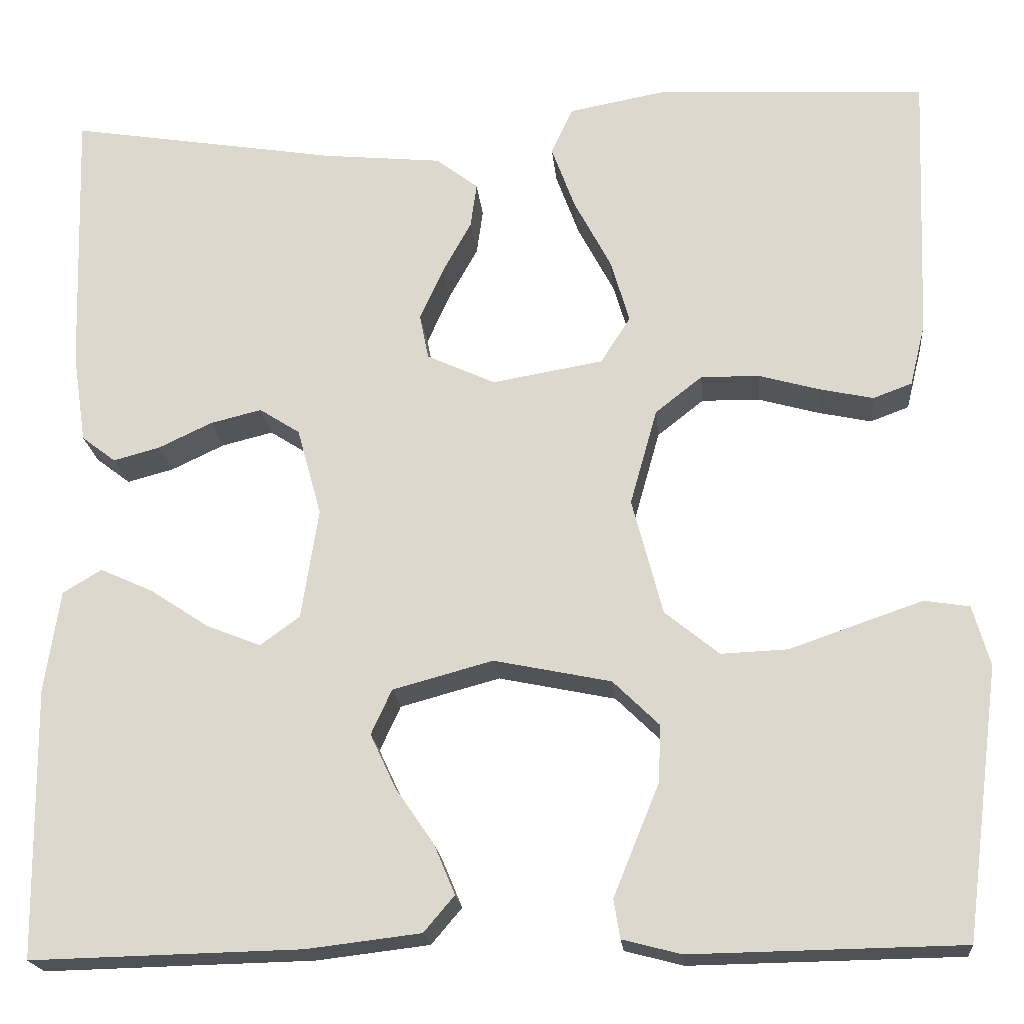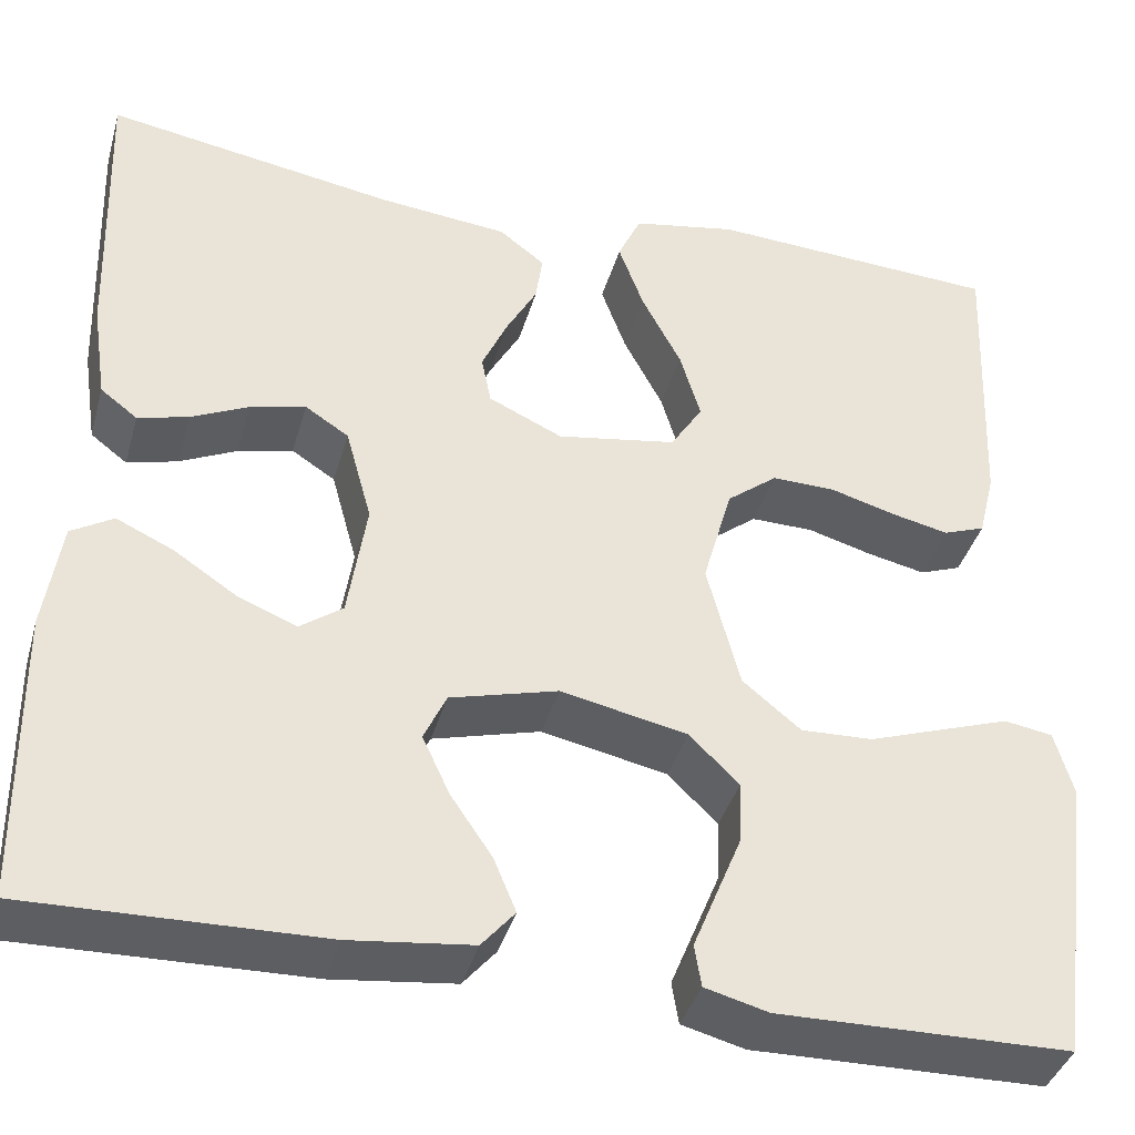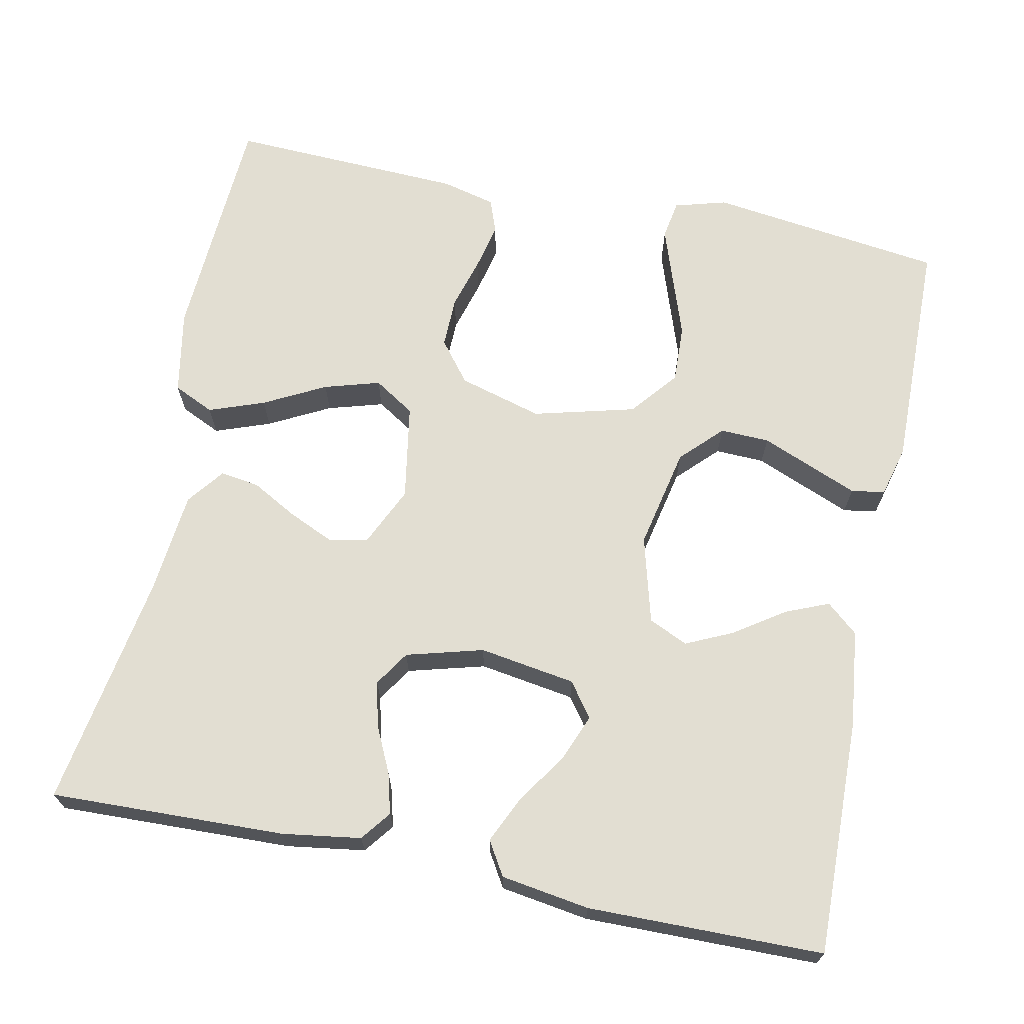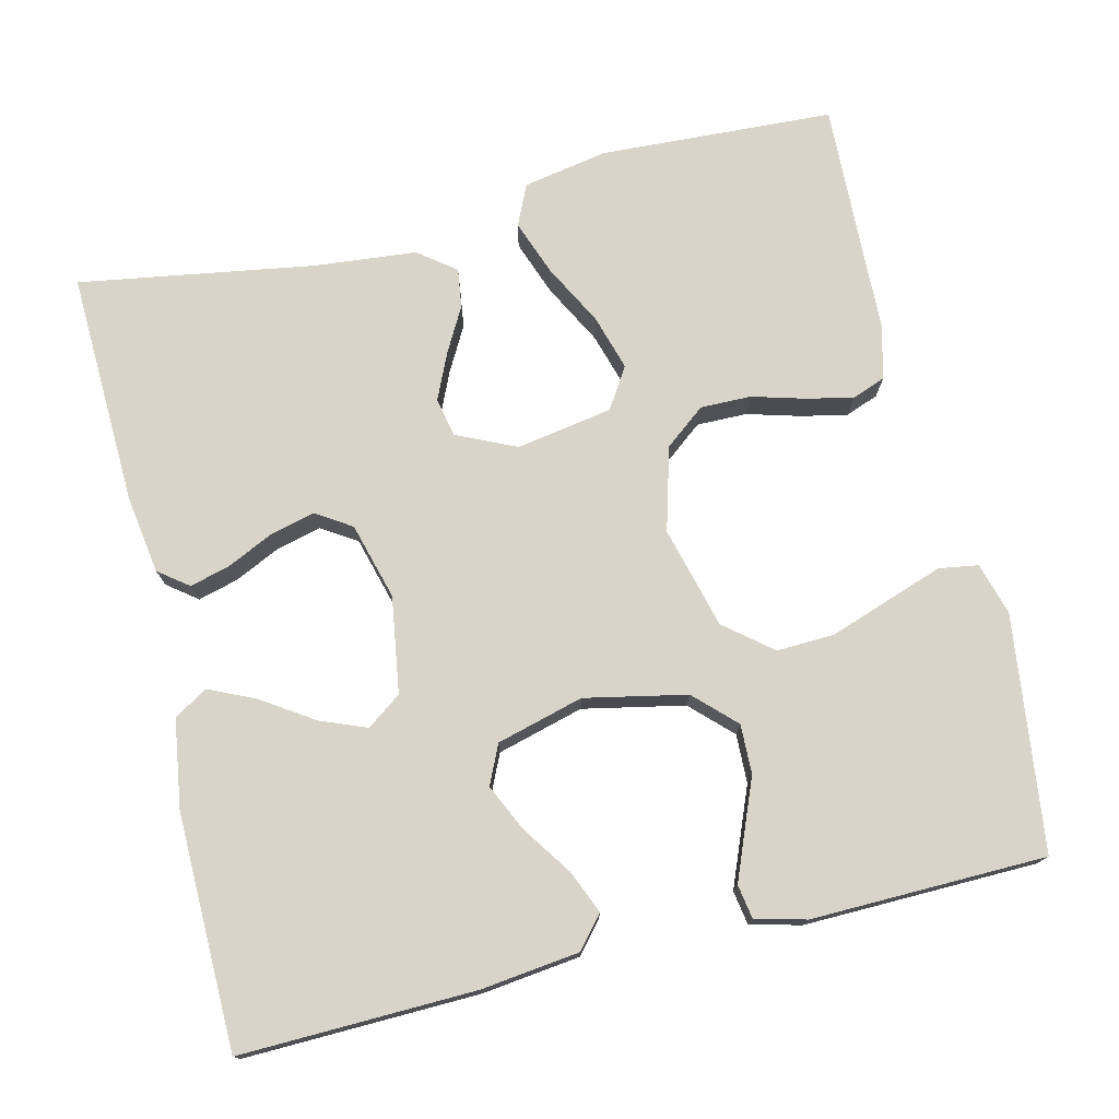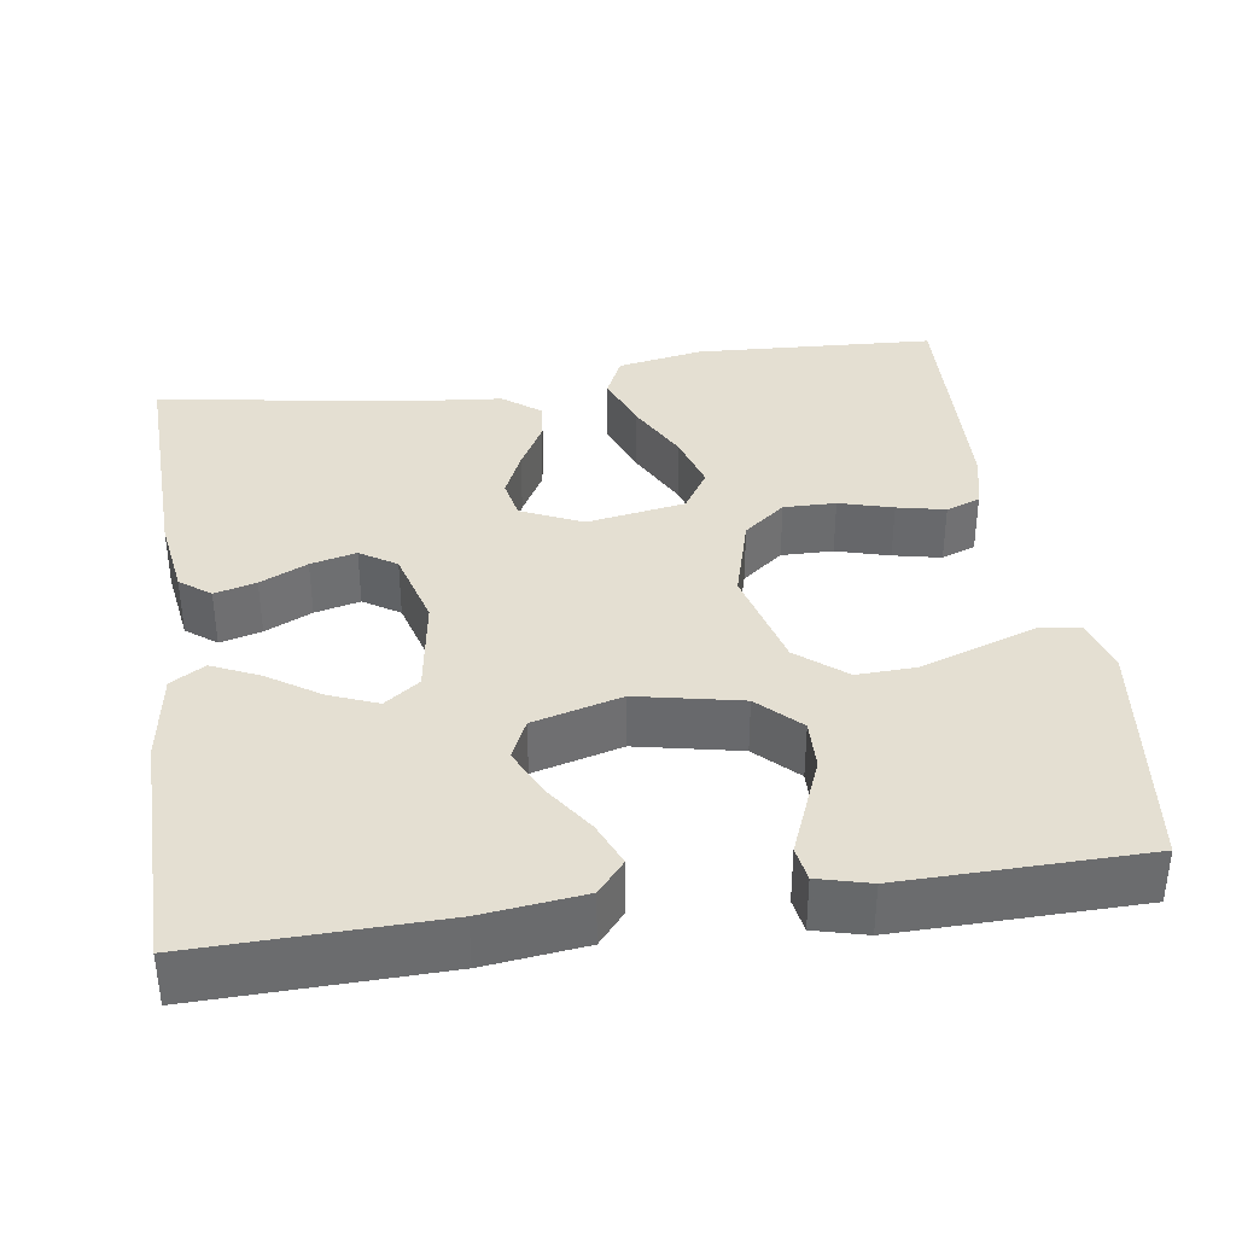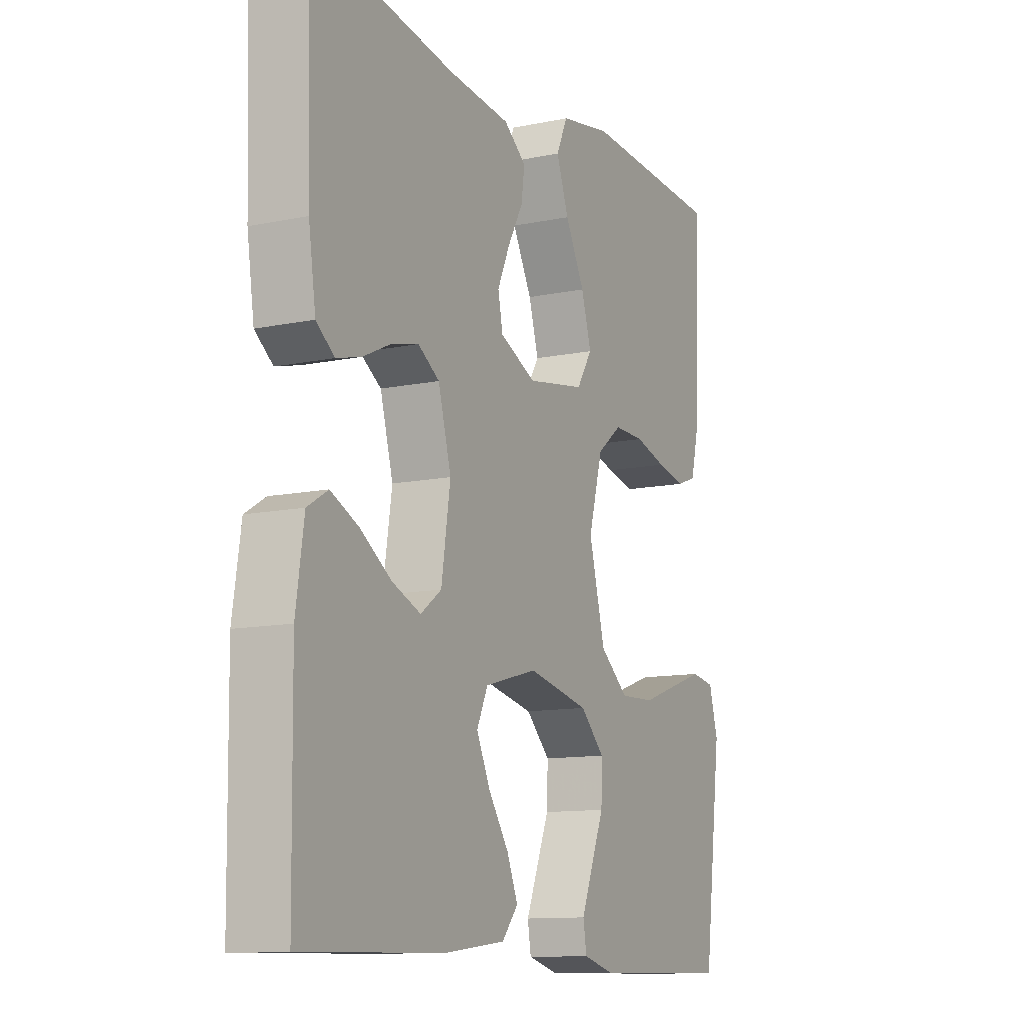
<metadata>
{"format":"obj","ext":"obj","renderer":"f3d","projection":"perspective","resolution":1024,"background":"white","views":[{"elev":-20.0,"azim":-174.7,"up":"+Z"},{"elev":-39.1,"azim":164.5,"up":"+Z"},{"elev":67.9,"azim":101.7,"up":"+Y"},{"elev":75.3,"azim":166.4,"up":"+Y"},{"elev":36.9,"azim":171.7,"up":"+Y"},{"elev":-11.7,"azim":116.6,"up":"+Z"}]}
</metadata>
<code>
v 0.5 0.07 -0.5
v 0.2 0.07 -0.493
v 0.074 0.07 -0.478
v 0.04 0.07 -0.438
v 0.063 0.07 -0.383
v 0.106 0.07 -0.32
v 0.134 0.07 -0.26
v 0.111 0.07 -0.21
v 0 0.07 -0.18
v -0.13 0.07 -0.207
v -0.181 0.07 -0.257
v -0.179 0.07 -0.32
v -0.152 0.07 -0.386
v -0.128 0.07 -0.445
v -0.135 0.07 -0.488
v -0.2 0.07 -0.505
v -0.5 0.07 -0.5
v -0.539 0.07 -0.2
v -0.52 0.07 -0.133
v -0.47 0.07 -0.125
v -0.4 0.07 -0.149
v -0.322 0.07 -0.176
v -0.248 0.07 -0.179
v -0.188 0.07 -0.13
v -0.154 0.07 0
v -0.184 0.07 0.107
v -0.236 0.07 0.148
v -0.301 0.07 0.147
v -0.368 0.07 0.128
v -0.428 0.07 0.115
v -0.471 0.07 0.131
v -0.488 0.07 0.2
v -0.5 0.07 0.5
v -0.2 0.07 0.516
v -0.092 0.07 0.496
v -0.068 0.07 0.444
v -0.094 0.07 0.373
v -0.135 0.07 0.295
v -0.156 0.07 0.224
v -0.123 0.07 0.172
v 0 0.07 0.151
v 0.076 0.07 0.186
v 0.086 0.07 0.236
v 0.06 0.07 0.294
v 0.028 0.07 0.352
v 0.021 0.07 0.402
v 0.068 0.07 0.438
v 0.2 0.07 0.451
v 0.5 0.07 0.5
v 0.49 0.07 0.2
v 0.475 0.07 0.1
v 0.437 0.07 0.071
v 0.385 0.07 0.085
v 0.326 0.07 0.113
v 0.269 0.07 0.127
v 0.224 0.07 0.098
v 0.197 0.07 0
v 0.216 0.07 -0.123
v 0.26 0.07 -0.155
v 0.32 0.07 -0.131
v 0.385 0.07 -0.088
v 0.444 0.07 -0.061
v 0.487 0.07 -0.087
v 0.504 0.07 -0.2
v 0.5 0 -0.5
v 0.2 0 -0.493
v 0.074 0 -0.478
v 0.04 0 -0.438
v 0.063 0 -0.383
v 0.106 0 -0.32
v 0.134 0 -0.26
v 0.111 0 -0.21
v 0 0 -0.18
v -0.13 0 -0.207
v -0.181 0 -0.257
v -0.179 0 -0.32
v -0.152 0 -0.386
v -0.128 0 -0.445
v -0.135 0 -0.488
v -0.2 0 -0.505
v -0.5 0 -0.5
v -0.539 0 -0.2
v -0.52 0 -0.133
v -0.47 0 -0.125
v -0.4 0 -0.149
v -0.322 0 -0.176
v -0.248 0 -0.179
v -0.188 0 -0.13
v -0.154 0 0
v -0.184 0 0.107
v -0.236 0 0.148
v -0.301 0 0.147
v -0.368 0 0.128
v -0.428 0 0.115
v -0.471 0 0.131
v -0.488 0 0.2
v -0.5 0 0.5
v -0.2 0 0.516
v -0.092 0 0.496
v -0.068 0 0.444
v -0.094 0 0.373
v -0.135 0 0.295
v -0.156 0 0.224
v -0.123 0 0.172
v 0 0 0.151
v 0.076 0 0.186
v 0.086 0 0.236
v 0.06 0 0.294
v 0.028 0 0.352
v 0.021 0 0.402
v 0.068 0 0.438
v 0.2 0 0.451
v 0.5 0 0.5
v 0.49 0 0.2
v 0.475 0 0.1
v 0.437 0 0.071
v 0.385 0 0.085
v 0.326 0 0.113
v 0.269 0 0.127
v 0.224 0 0.098
v 0.197 0 0
v 0.216 0 -0.123
v 0.26 0 -0.155
v 0.32 0 -0.131
v 0.385 0 -0.088
v 0.444 0 -0.061
v 0.487 0 -0.087
v 0.504 0 -0.2
f 4 5 6
f 3 4 6
f 2 3 6
f 1 2 6
f 64 1 6
f 63 64 6
f 62 63 6
f 61 62 6
f 60 61 6
f 59 60 6 7
f 58 59 7 8
f 57 58 8 9
f 56 57 9 10
f 52 53 54
f 51 52 54
f 50 51 54
f 49 50 54
f 48 49 54
f 48 54 55
f 47 48 55
f 46 47 55
f 45 46 55
f 44 45 55
f 43 44 55 56
f 36 37 38
f 35 36 38
f 34 35 38
f 33 34 38
f 32 33 38
f 31 32 38
f 30 31 38
f 29 30 38
f 28 29 38
f 27 28 38 39
f 26 27 39 40
f 20 21 22
f 19 20 22
f 18 19 22
f 17 18 22
f 16 17 22
f 15 16 22
f 14 15 22
f 13 14 22
f 12 13 22
f 11 12 22 23
f 10 11 23 24
f 42 43 56
f 10 24 25
f 56 10 25
f 42 56 25
f 41 42 25
f 25 26 40 41
f 70 69 68
f 70 68 67
f 70 67 66
f 70 66 65
f 70 65 128
f 70 128 127
f 70 127 126
f 70 126 125
f 70 125 124
f 71 70 124 123
f 72 71 123 122
f 73 72 122 121
f 74 73 121 120
f 118 117 116
f 118 116 115
f 118 115 114
f 118 114 113
f 118 113 112
f 119 118 112
f 119 112 111
f 119 111 110
f 119 110 109
f 119 109 108
f 120 119 108 107
f 102 101 100
f 102 100 99
f 102 99 98
f 102 98 97
f 102 97 96
f 102 96 95
f 102 95 94
f 102 94 93
f 102 93 92
f 103 102 92 91
f 104 103 91 90
f 86 85 84
f 86 84 83
f 86 83 82
f 86 82 81
f 86 81 80
f 86 80 79
f 86 79 78
f 86 78 77
f 86 77 76
f 87 86 76 75
f 88 87 75 74
f 120 107 106
f 89 88 74
f 89 74 120
f 89 120 106
f 89 106 105
f 105 104 90 89
f 1 65 66 2
f 2 66 67 3
f 3 67 68 4
f 4 68 69 5
f 5 69 70 6
f 6 70 71 7
f 7 71 72 8
f 8 72 73 9
f 9 73 74 10
f 10 74 75 11
f 11 75 76 12
f 12 76 77 13
f 13 77 78 14
f 14 78 79 15
f 15 79 80 16
f 16 80 81 17
f 17 81 82 18
f 18 82 83 19
f 19 83 84 20
f 20 84 85 21
f 21 85 86 22
f 22 86 87 23
f 23 87 88 24
f 24 88 89 25
f 25 89 90 26
f 26 90 91 27
f 27 91 92 28
f 28 92 93 29
f 29 93 94 30
f 30 94 95 31
f 31 95 96 32
f 32 96 97 33
f 33 97 98 34
f 34 98 99 35
f 35 99 100 36
f 36 100 101 37
f 37 101 102 38
f 38 102 103 39
f 39 103 104 40
f 40 104 105 41
f 41 105 106 42
f 42 106 107 43
f 43 107 108 44
f 44 108 109 45
f 45 109 110 46
f 46 110 111 47
f 47 111 112 48
f 48 112 113 49
f 49 113 114 50
f 50 114 115 51
f 51 115 116 52
f 52 116 117 53
f 53 117 118 54
f 54 118 119 55
f 55 119 120 56
f 56 120 121 57
f 57 121 122 58
f 58 122 123 59
f 59 123 124 60
f 60 124 125 61
f 61 125 126 62
f 62 126 127 63
f 63 127 128 64
f 64 128 65 1

</code>
